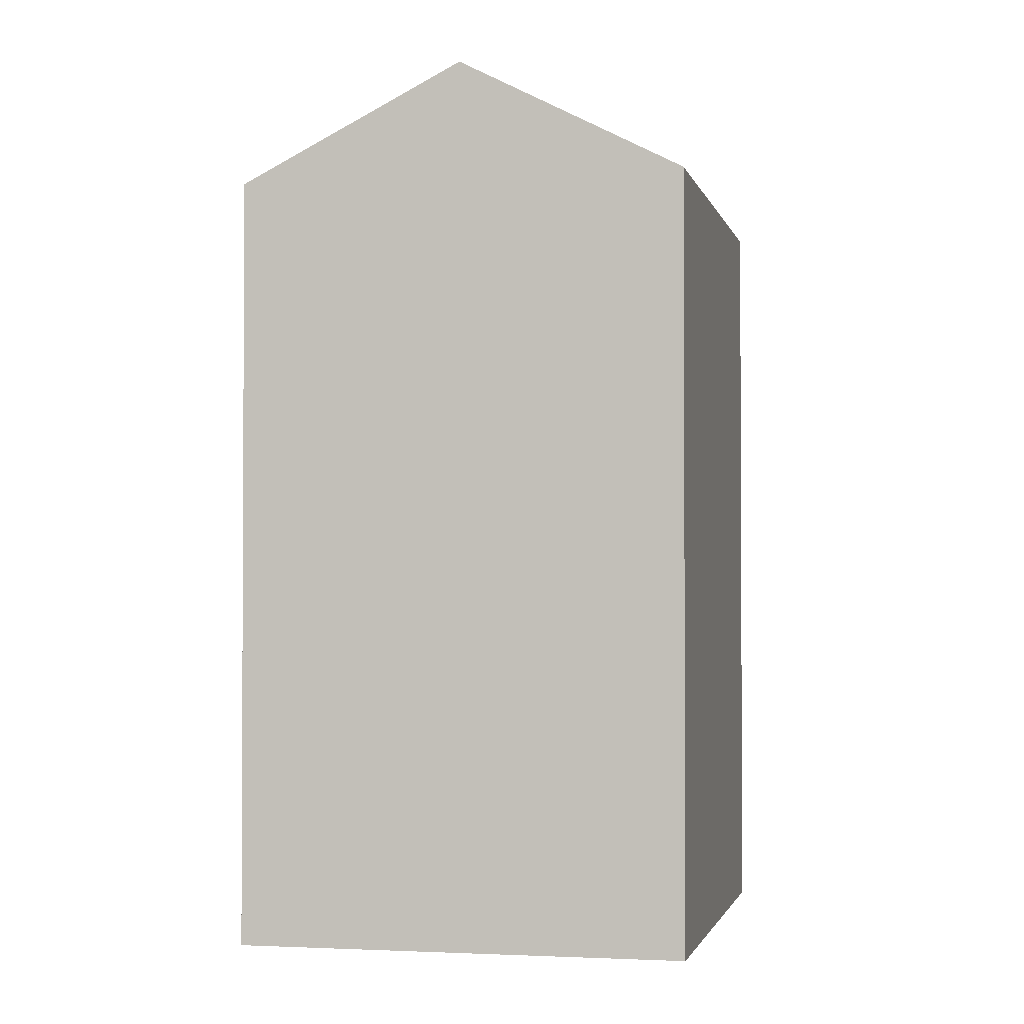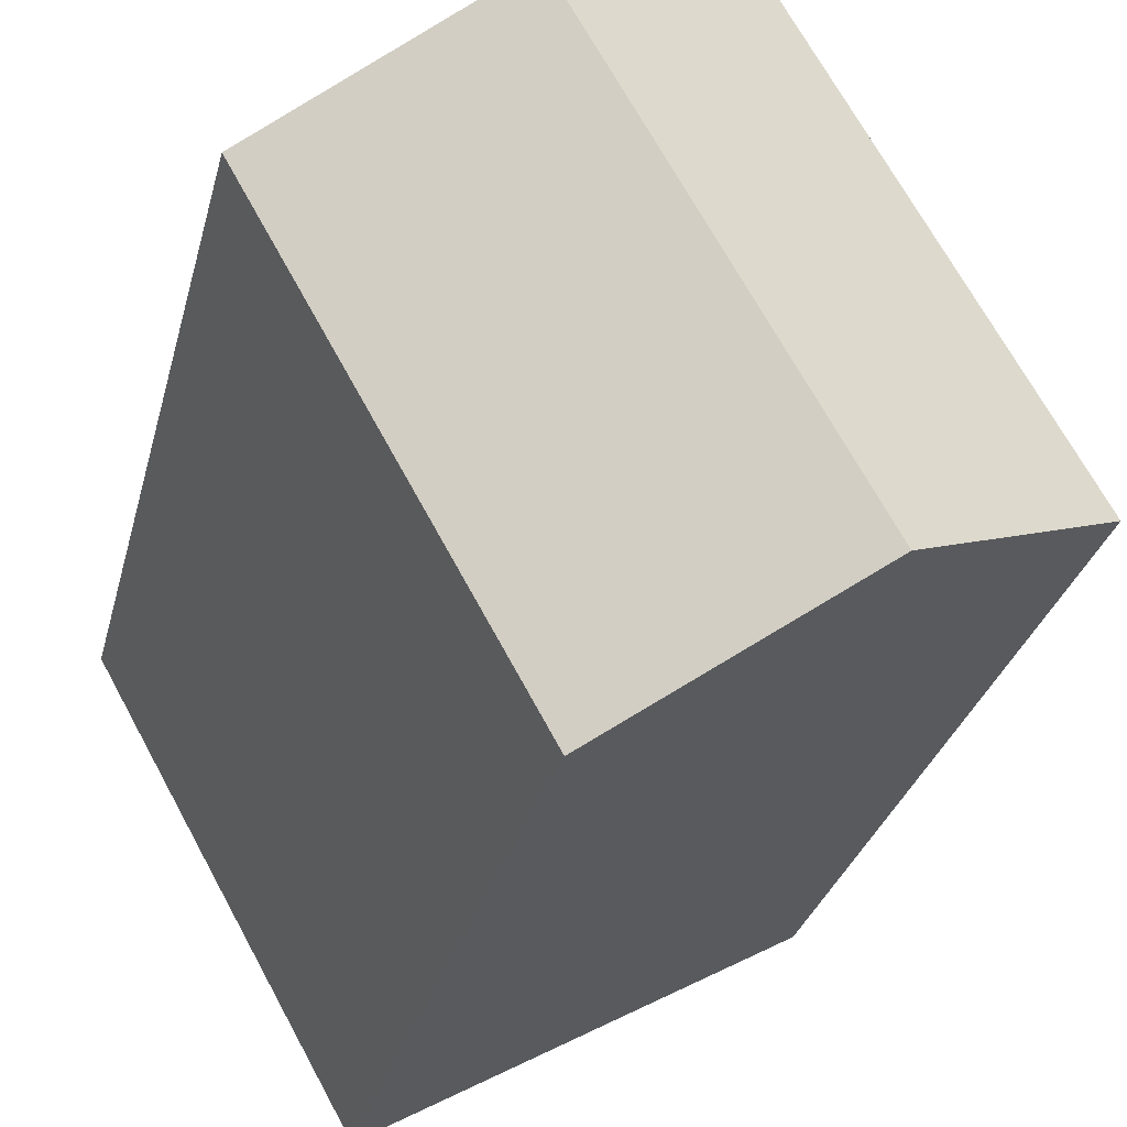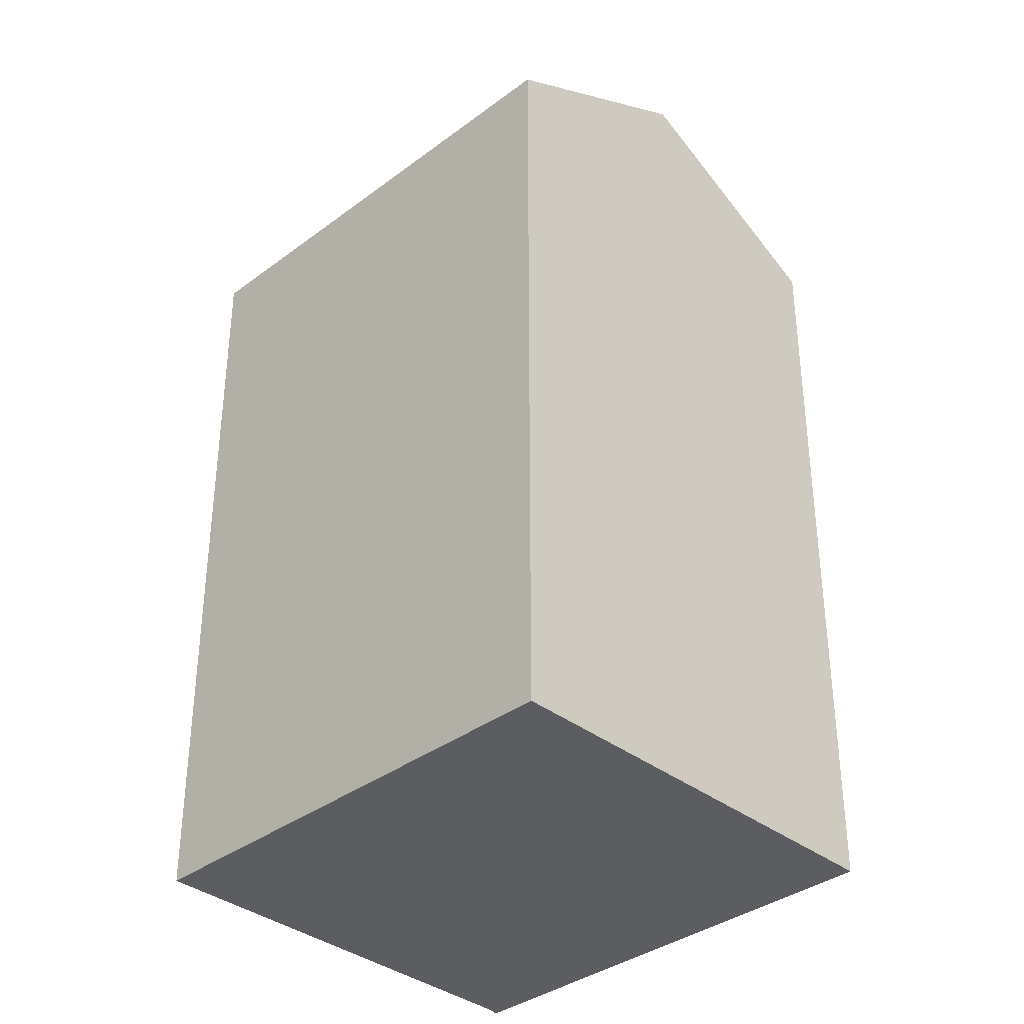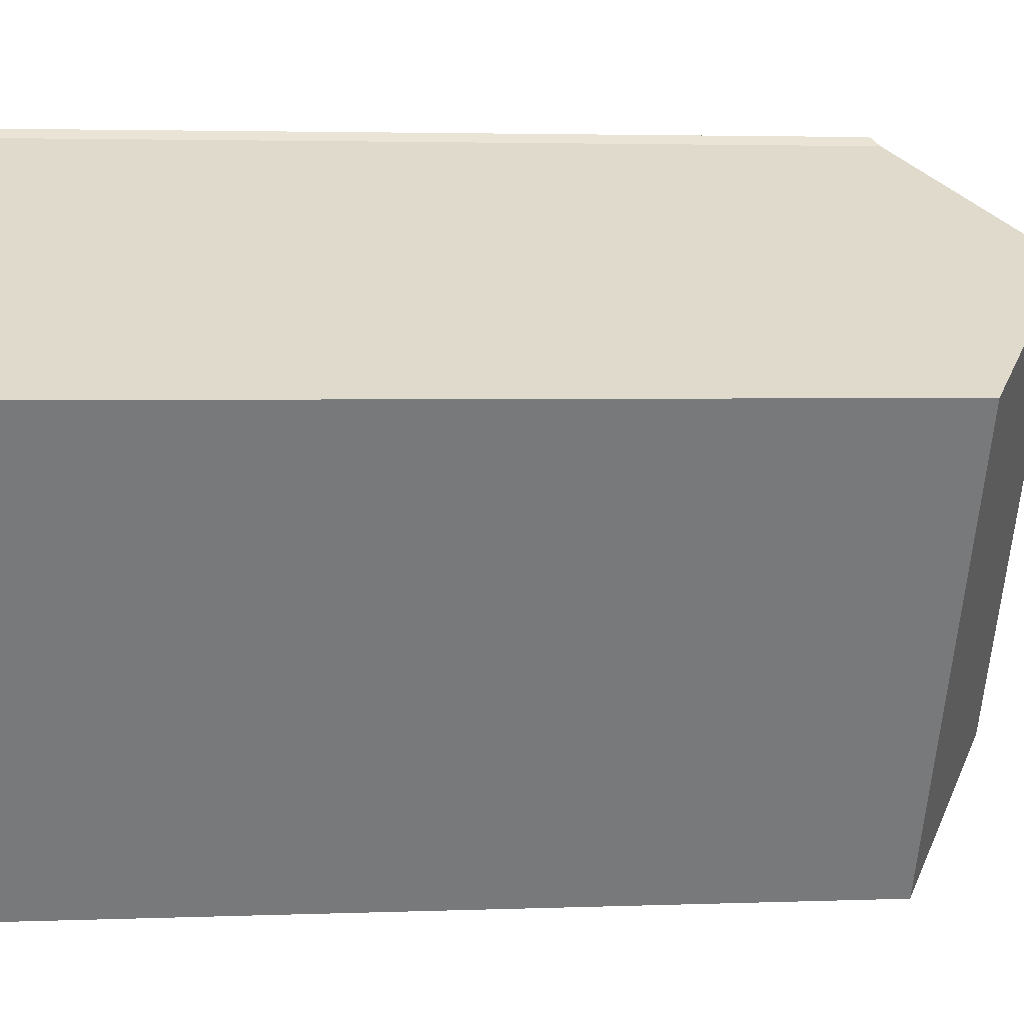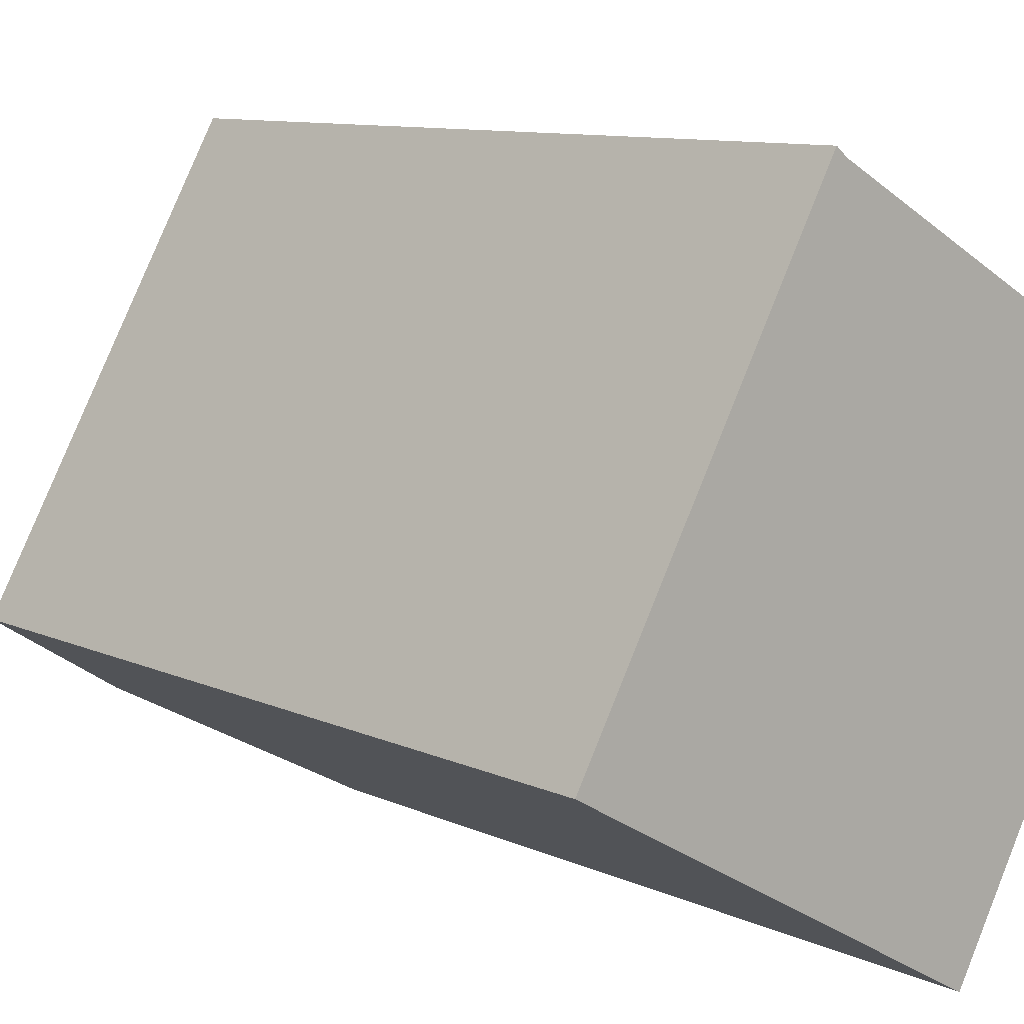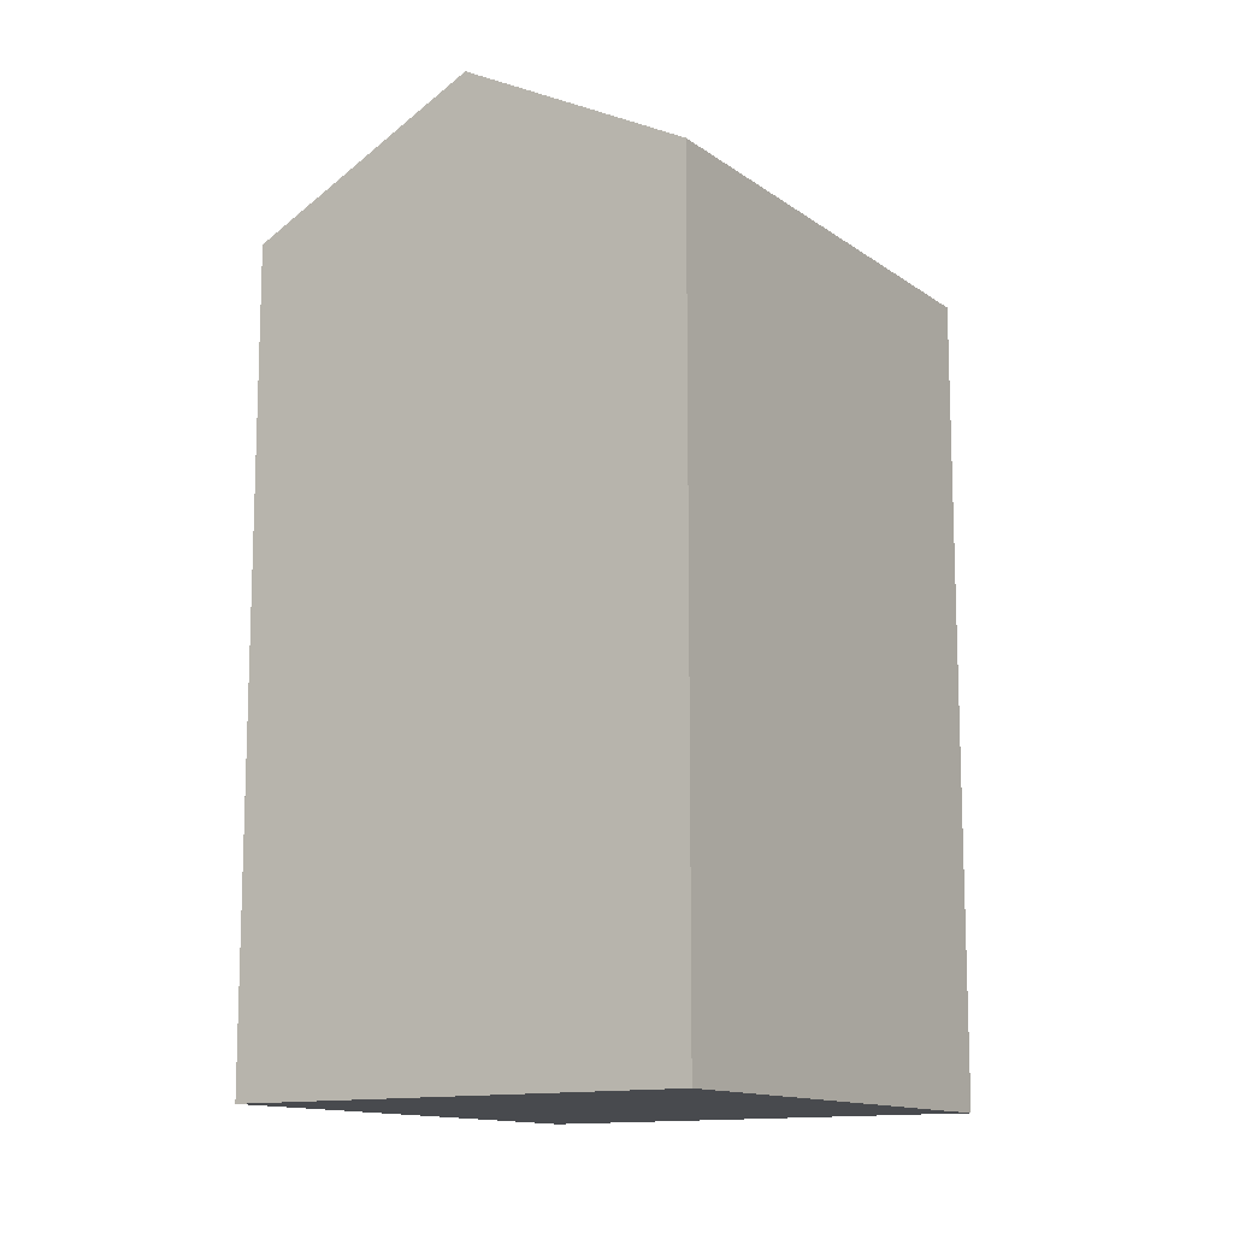
<metadata>
{"format":"obj","ext":"obj","renderer":"f3d","projection":"perspective","resolution":1024,"background":"white","views":[{"elev":-1.8,"azim":-138.4,"up":"+Y"},{"elev":-28.9,"azim":166.7,"up":"+Z"},{"elev":-36.0,"azim":163.8,"up":"+Y"},{"elev":3.3,"azim":82.5,"up":"+Z"},{"elev":9.6,"azim":-39.9,"up":"+Z"},{"elev":-13.1,"azim":-118.0,"up":"+Y"}]}
</metadata>
<code>
v  5.531 25 -3.121
v  17.8 21.76 5.771
v  11.07 21.76 -6.245
v  12.27 25 8.884
v  6.766 21.76 12.06
v  0.301 21.94 -0.17
v  0 21.76 1.332e-15
v  7.066 21.95 11.81
v  0 0 0
v  6.766 -7.382e-16 12.06
v  7.066 -7.233e-16 11.81
v  17.8 -3.534e-16 5.771
v  12.27 -5.44e-16 8.884
v  11.07 3.824e-16 -6.245
v  5.531 1.911e-16 -3.121
v  0.301 1.041e-17 -0.17
g defaultobject
f 1 2 3
f 2 1 4
f 5 6 7
f 6 5 1
f 1 5 8
f 4 1 8
f 9 5 7
f 5 9 10
f 5 11 8
f 11 5 10
f 8 2 4
f 2 8 11
f 2 11 12
f 12 11 13
f 12 3 2
f 3 12 14
f 14 1 3
f 1 14 6
f 6 14 7
f 7 14 15
f 7 15 9
f 9 15 16
f 13 14 12
f 14 13 11
f 14 11 10
f 14 10 9
f 14 9 15
f 15 9 16

</code>
